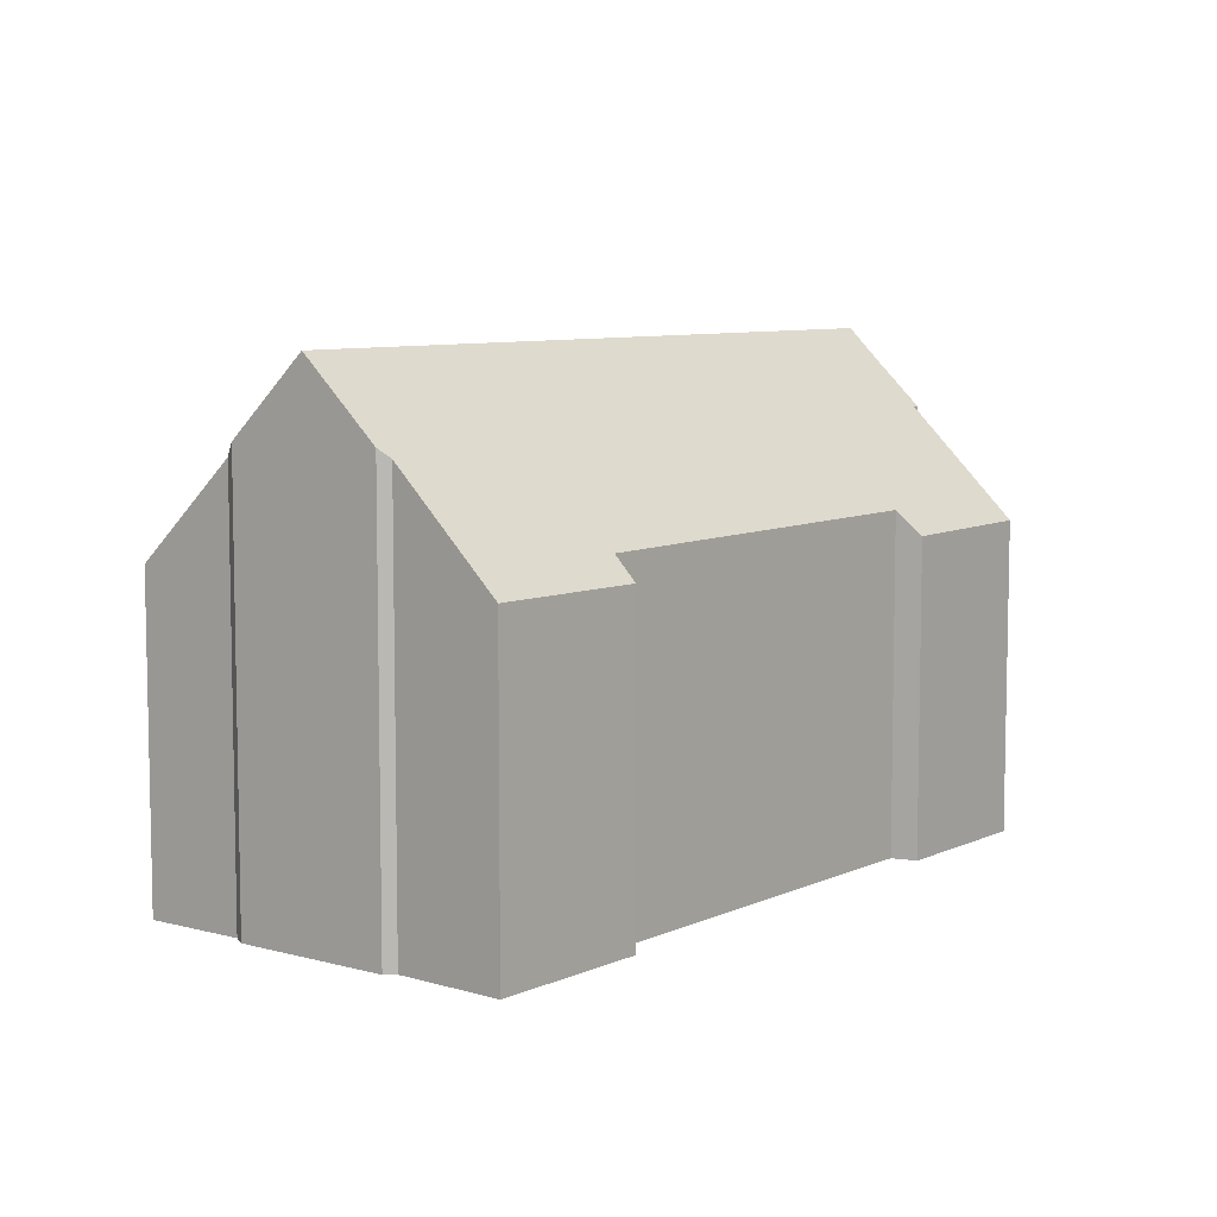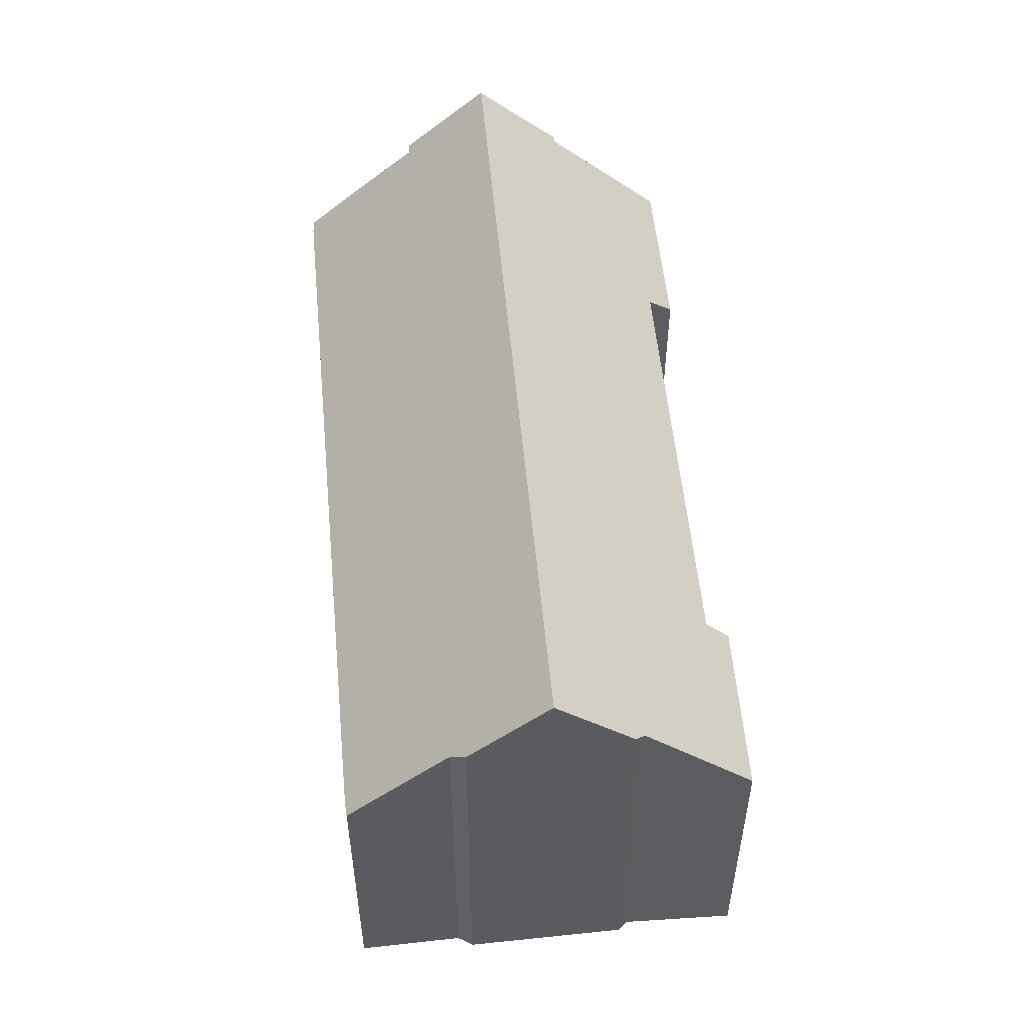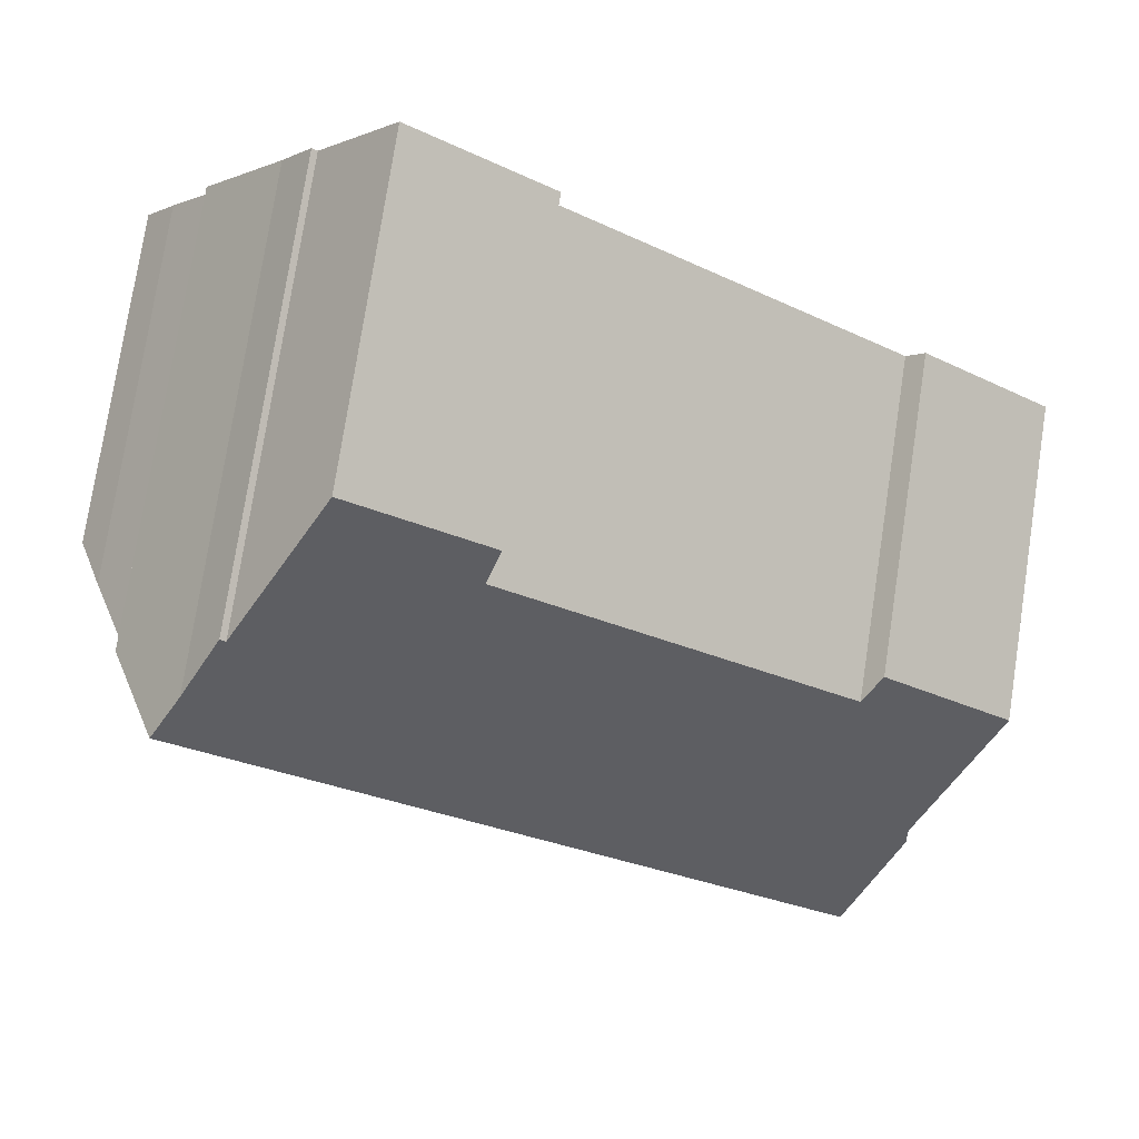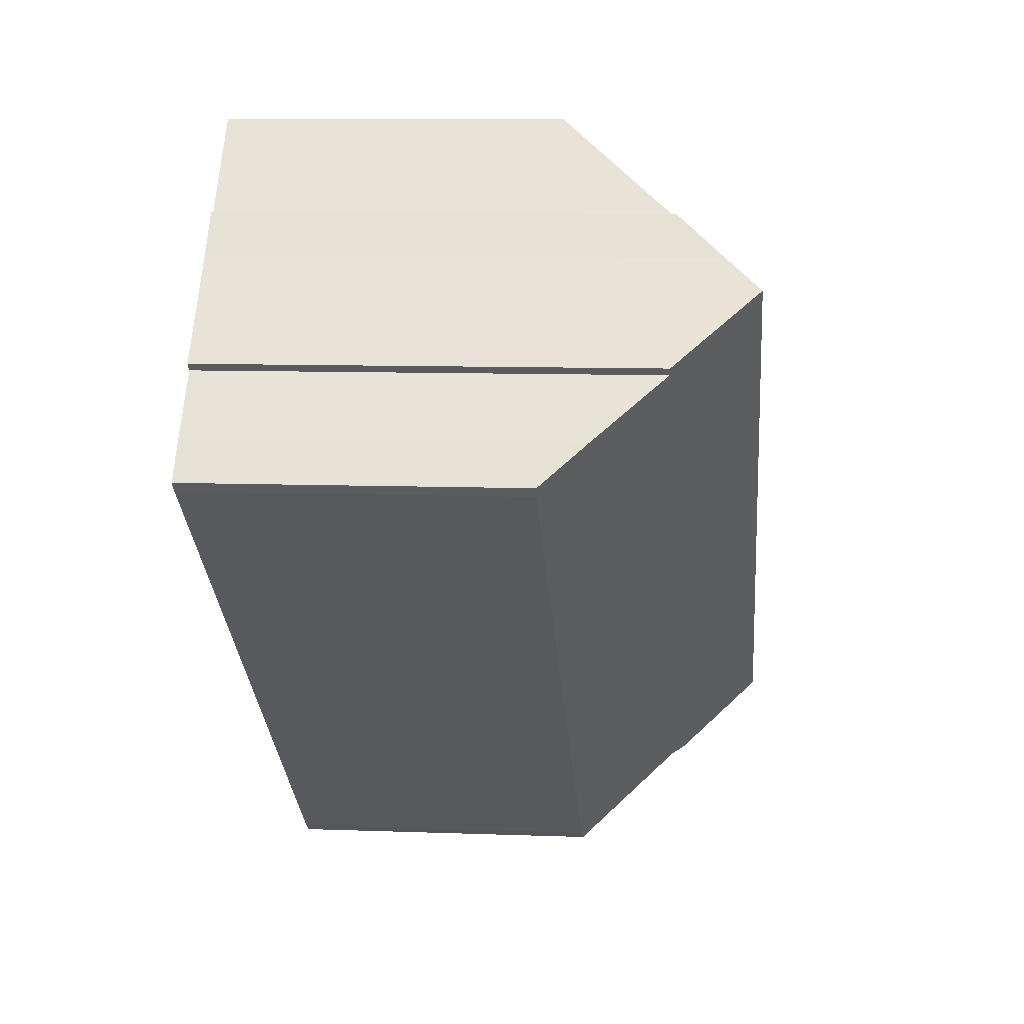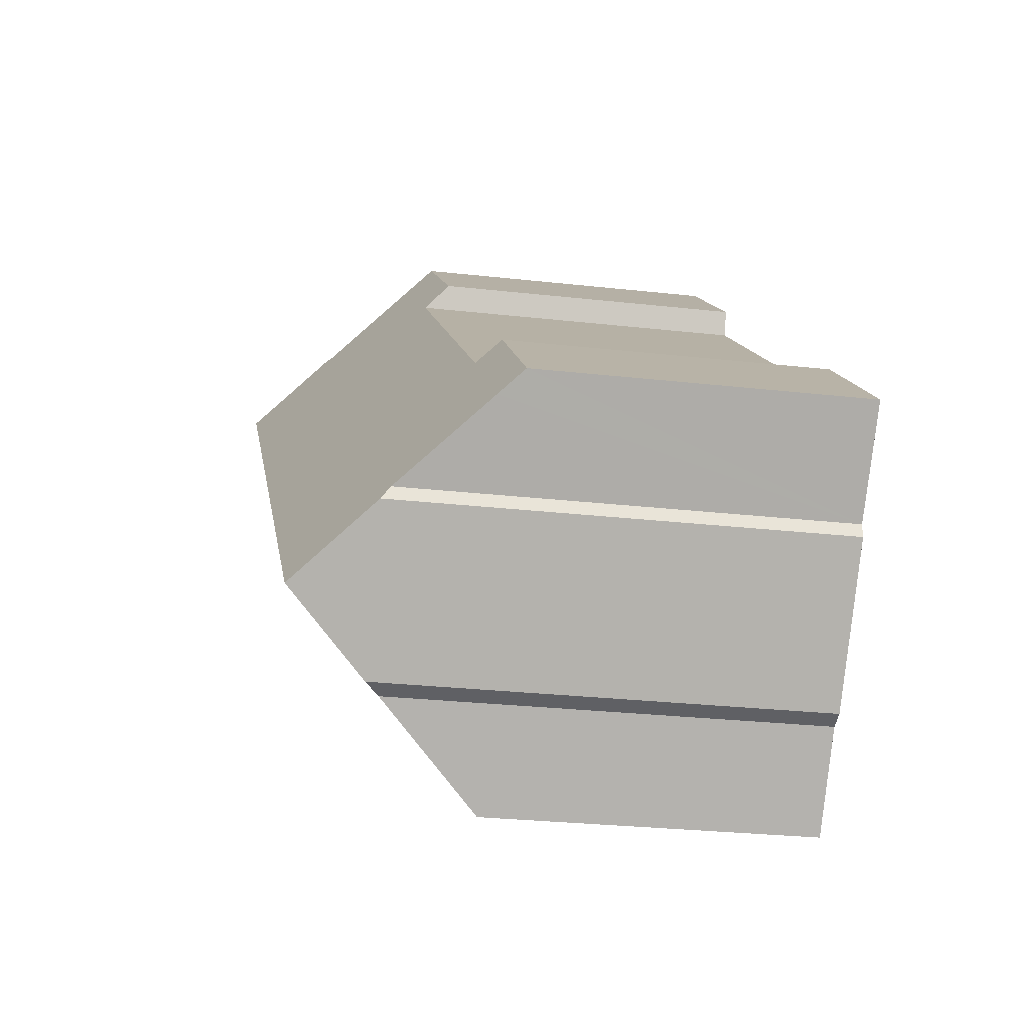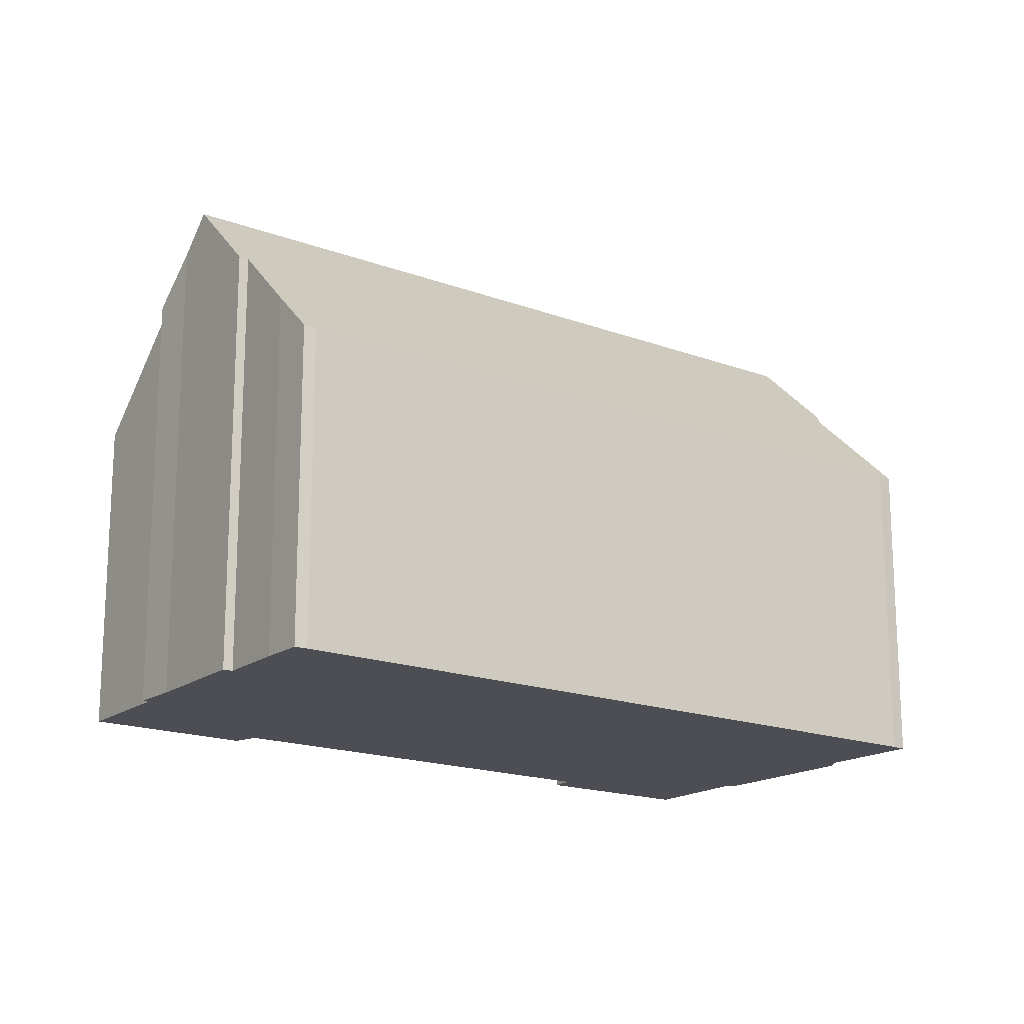
<metadata>
{"format":"obj","ext":"obj","renderer":"f3d","projection":"perspective","resolution":1024,"background":"white","views":[{"elev":7.7,"azim":-90.1,"up":"+Y"},{"elev":55.0,"azim":-134.1,"up":"+Y"},{"elev":76.6,"azim":-171.3,"up":"+Z"},{"elev":9.3,"azim":95.6,"up":"+Z"},{"elev":-27.2,"azim":-99.9,"up":"+Z"},{"elev":-17.4,"azim":104.6,"up":"+Y"}]}
</metadata>
<code>
v  7.016 8.796 -8.806
v  5.251 11.52 -6.496
v  7.361 8.769 -8.565
v  22.22 11.87 7.637
v  3.379 14.07 -4.522
v  20.7 14.07 9.423
v  22.02 11.85 7.452
v  23.31 9.994 5.952
v  24.11 8.796 4.956
v  23.85 8.766 4.707
v  4.785 11.91 -6.336
v  17 8.845 13.6
v  13.63 9.462 10.04
v  13.33 8.792 10.71
v  3.685 8.746 3.007
v  0.442 9.419 -0.524
v  0 8.775 5.373e-16
v  2.028 11.72 -2.403
v  4.162 9.381 2.523
v  2.014 11.98 -2.761
v  19.1 11.89 11.11
v  17.63 9.752 12.86
v  20.05 13.14 10.18
v  19.24 11.89 11.23
v  5.251 3.978e-16 -6.496
v  7.016 5.392e-16 -8.806
v  4.785 3.88e-16 -6.336
v  2.014 1.691e-16 -2.761
v  3.379 2.769e-16 -4.522
v  2.028 1.471e-16 -2.403
v  0 0 0
v  0.442 3.209e-17 -0.524
v  13.63 -6.145e-16 10.04
v  13.33 -6.559e-16 10.71
v  22.22 -4.676e-16 7.637
v  22.02 -4.563e-16 7.452
v  7.361 5.245e-16 -8.565
v  24.11 -3.035e-16 4.956
v  23.85 -2.882e-16 4.707
v  3.685 -1.841e-16 3.007
v  4.162 -1.545e-16 2.523
v  17 -8.325e-16 13.6
v  19.1 -6.804e-16 11.11
v  19.24 -6.877e-16 11.23
v  17.63 -7.872e-16 12.86
v  20.05 -6.232e-16 10.18
v  20.7 -5.77e-16 9.423
v  23.31 -3.645e-16 5.952
g defaultobject
f 1 2 3
f 4 5 6
f 5 4 7
f 5 7 8
f 5 8 9
f 5 9 10
f 5 10 3
f 5 3 2
f 5 2 11
f 12 13 14
f 15 16 17
f 16 15 18
f 18 15 19
f 18 19 20
f 20 19 5
f 5 19 13
f 5 13 6
f 6 13 21
f 21 13 12
f 21 12 22
f 6 21 23
f 23 21 24
f 1 25 2
f 25 1 26
f 11 20 5
f 20 11 27
f 20 27 28
f 28 27 29
f 30 16 18
f 16 30 17
f 17 30 31
f 31 30 32
f 33 14 13
f 14 33 34
f 2 27 11
f 27 2 25
f 35 7 4
f 7 35 36
f 3 26 1
f 26 3 37
f 38 10 9
f 10 38 39
f 10 37 3
f 37 10 39
f 28 18 20
f 18 28 30
f 31 15 17
f 15 31 40
f 19 33 13
f 33 19 41
f 14 42 12
f 42 14 34
f 43 24 21
f 24 43 44
f 15 41 19
f 41 15 40
f 22 43 21
f 43 22 12
f 43 12 42
f 43 42 45
f 24 46 23
f 46 24 44
f 23 4 6
f 4 23 46
f 4 46 35
f 35 46 47
f 36 8 7
f 8 36 48
f 48 9 8
f 9 48 38
f 47 36 35
f 48 39 38
f 39 48 36
f 39 36 37
f 37 36 47
f 37 47 46
f 37 46 44
f 37 44 43
f 37 43 45
f 37 45 42
f 37 42 33
f 33 42 34
f 37 33 41
f 37 41 40
f 37 40 31
f 37 31 30
f 37 30 25
f 37 25 26
f 25 30 27
f 27 30 29
f 30 31 32
f 28 29 30

</code>
